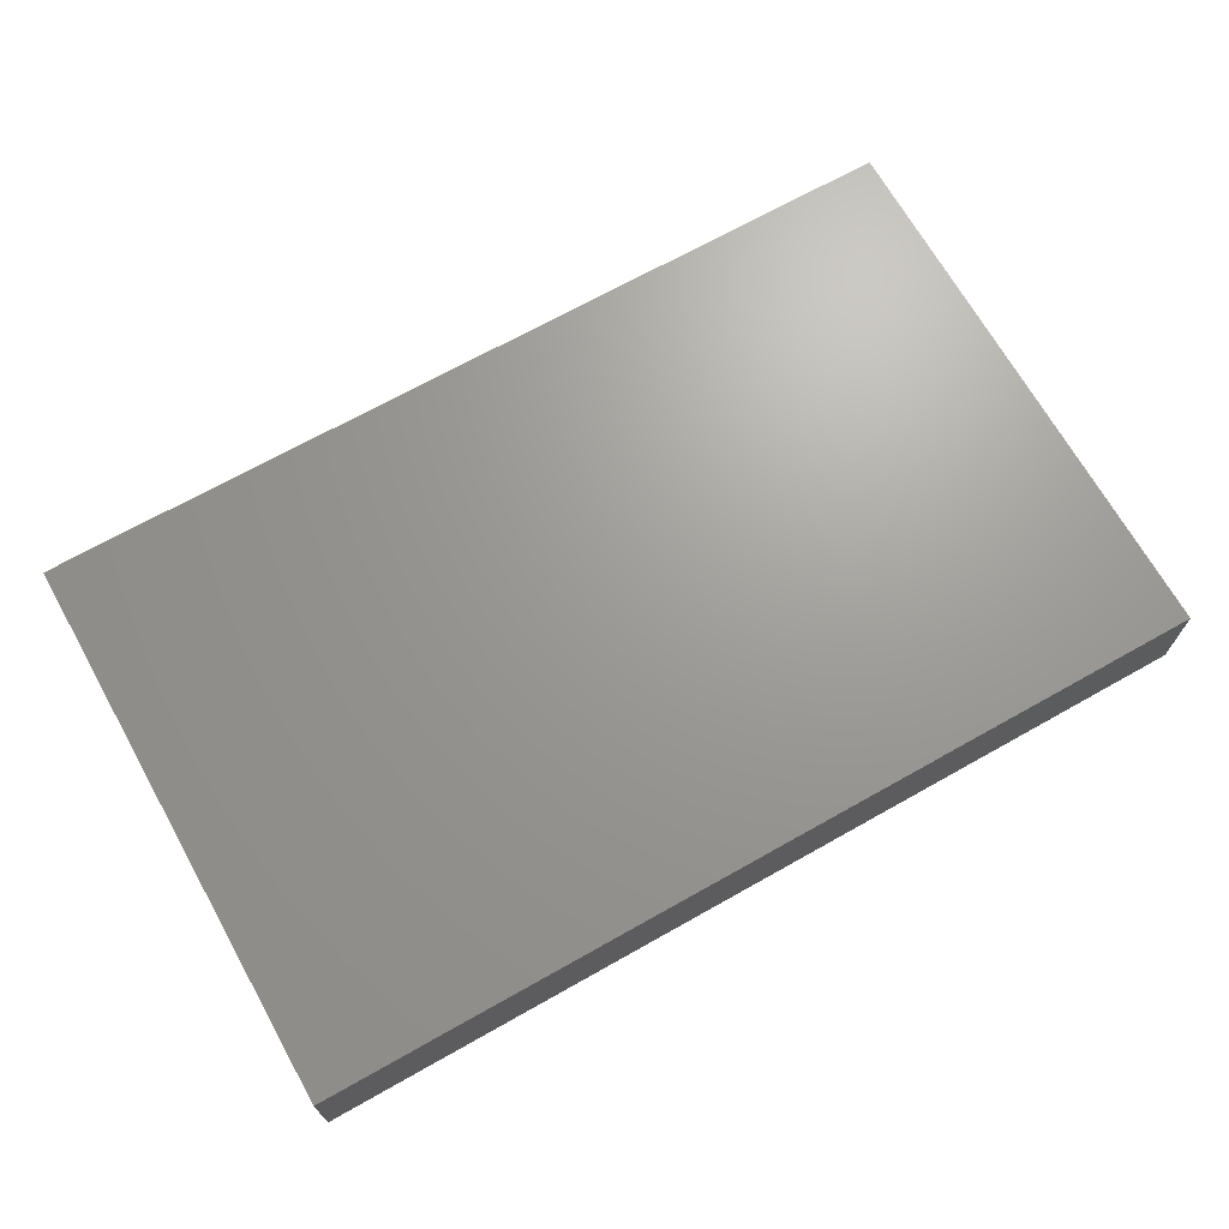
<metadata>
{"format":"stl","ext":"stl","renderer":"f3d","projection":"perspective","resolution":1024,"background":"white","views":[{"elev":69.1,"azim":-29.4,"up":"+Z"}]}
</metadata>
<code>
# stl→obj: 389 verts, 774 faces
v 0.09564 -0.02341 0.001654
v 0.09564 -0.03338 0.01057
v 0.09564 -0.03931 0
v 0.01528 -0.02358 0.01057
v 0.009152 -0.03517 0.01057
v 0.01897 -0.03551 0.01057
v -0.07977 0.05944 -0.01057
v -0.0685 0.05944 -0.01057
v -0.07546 0.04887 -0.01057
v 0.0754 -0.04942 0.01057
v 0.08494 -0.05015 0.01057
v 0.06875 -0.03551 0.01057
v -0.0832 -0.008121 0.01057
v -0.07639 -0.01599 0.01057
v -0.06875 -0.008127 0.01057
v 0.08527 -0.05944 -0.01057
v 0.0749 -0.05944 -0.01057
v 0.08436 -0.04683 -0.01057
v -0.03794 0.02358 -0.01057
v -0.03373 0.01234 -0.01057
v -0.04558 0.01193 -0.01057
v 0.07351 -0.05944 0.01057
v 0.08458 -0.05944 0.01057
v -0.02386 0.01837 -0.01057
v 0.02223 0.04764 -0.01057
v 0.01353 0.05944 -0.01057
v 0.02881 0.05944 -0.01057
v -0.05717 0.03957 -0.01057
v -0.0718 0.02556 -0.01057
v -0.07204 0.03604 -0.01057
v -0.01302 -0.03645 0.01057
v -0.01499 -0.02546 0.01057
v -0.02281 -0.03643 0.01057
v 0.01099 -0.05944 0.01057
v 0.02125 -0.05944 0.01057
v 0.01745 -0.0469 0.01057
v 0.09564 -0.05944 0
v 0.09564 -0.04733 -0.01057
v 0.09564 -0.04938 0.01057
v -0.08373 0.03272 -0.01057
v -0.08452 0.04588 -0.01057
v 0.03056 -0.03551 0.01057
v 0.03208 -0.04591 0.01057
v 0.04721 0.02343 0.01057
v 0.06114 0.007408 0.01057
v 0.06055 0.0245 0.01057
v -0.09564 -0.02358 0.01057
v -0.09564 -0.02767 0
v -0.09564 -0.03347 0.01057
v 0.06999 0.03262 0.01057
v 0.07662 0.01978 0.01057
v 0.08098 0.03426 0.01057
v -0.04167 -0.05159 0.01057
v -0.03344 -0.05944 0.01057
v -0.03056 -0.04743 0.01057
v 0.05971 -0.05944 0.01057
v 0.04417 -0.05944 0.01057
v 0.05683 -0.05944 0
v -0.08377 0.0002652 -0.01057
v -0.09564 0.0002652 -0.01057
v -0.09564 0.01599 -0.01057
v 0.006609 -0.02994 -0.01057
v 0.01575 -0.03548 -0.01057
v 0.007901 -0.0462 -0.01057
v -0.07639 0.02738 0.01057
v -0.05347 0.02738 0.01057
v -0.06875 0.03931 0.01057
v 0.09564 -0.03522 -0.01057
v 0.08052 0.05944 -0.01057
v 0.08602 0.05944 0.01057
v 0.09564 0.05944 0
v -0.03916 0.05008 -0.01057
v -0.0323 0.05944 -0.01057
v -0.02384 0.04878 -0.01057
v 0.02318 -0.05944 -0.01057
v 0.02225 -0.04807 -0.01057
v 0.03177 -0.04888 -0.01057
v -0.09564 0.04853 -0.01057
v -0.09564 0.03834 -0.01057
v -0.09564 0.03918 0.0007603
v -0.08685 0.05944 -0.003398
v -0.09564 0.05944 0
v -0.08602 0.05944 0.01057
v 0.05937 0.05944 -0.01057
v 0.0737 0.04903 -0.01057
v 0.06422 0.04463 -0.01057
v -0.06111 0.05944 0.01057
v -0.06875 0.04938 0.01057
v -0.05282 0.05001 0.01057
v -0.03802 0.04942 0.01057
v -0.04584 0.05944 0.01057
v 0.0545 -0.04172 -0.01057
v 0.04706 -0.04915 -0.01057
v 0.04266 -0.03483 -0.01057
v 0.03056 0.05944 0.01057
v 0.027 0.04733 0.01057
v 0.04584 0.04938 0.01057
v -0.08631 -0.0394 0.01057
v -0.07578 -0.03731 0.01057
v -0.06951 -0.02611 0.01057
v 0.09564 -0.05944 -0.01057
v 0.07639 -0.05944 0
v -0.09564 0.05933 0.01057
v 0.02283 0.01094 0.01057
v 0.0382 -6.939e-18 0.01057
v 0.03811 0.01498 0.01057
v 0.05347 -6.939e-18 0.01057
v 0.04584 -0.01572 0.01057
v 0.06115 -0.007694 0.01057
v 0.04584 0.007862 0.01057
v 0.0762 -0.006825 0.01057
v 0.08495 -0.01809 0.01057
v 0.08602 0.002373 0.01057
v 0.08674 0.0119 0.01057
v 0.07639 0.007862 0.01057
v -0.04553 0.03753 0.01057
v -0.00805 0.05393 0.01057
v -0.02219 0.04817 0.01057
v -0.0138 0.03703 0.01057
v 0.007639 -0.01572 0.01057
v 0.01528 -0.007862 0.01057
v 0.00359 -0.004716 0.01057
v -0.04928 0.03153 -0.01057
v -0.03488 0.04077 -0.01057
v -0.06577 0.04569 -0.01057
v 0.08619 0.02272 0.01057
v 0.09564 0.007862 0.01057
v 0.04436 -0.04513 0.01057
v 0.05347 -0.03551 0.01057
v 0.06282 -0.04525 0.01057
v -6.1e-05 -0.00433 -0.01057
v -0.008334 -0.008206 -0.01057
v -0.005847 0.005557 -0.01057
v -0.02266 -0.003798 -0.01057
v -0.0382 0.02738 0.01057
v -0.04522 0.01763 0.01057
v 0.02358 -0.01087 -0.01057
v 0.03701 -0.01498 -0.01057
v 0.01548 -0.01952 -0.01057
v -0.05133 0.05944 0
v -0.04758 0.05944 -0.01057
v -0.05683 0.05944 -0.01057
v -0.09564 0.03149 0.01057
v -0.09564 0.04126 0.01057
v 0.04584 0.05944 0.01057
v 0.08376 0.04651 -0.01057
v 0.09564 0.0484 -0.01057
v 0.09564 0.03857 -0.01057
v -0.09564 0.05944 -0.01057
v -0.08311 -0.04389 -0.01057
v -0.08829 -0.0534 -0.01057
v -0.09564 -0.04707 -0.01057
v -0.01457 -0.03613 -0.01057
v -0.004937 -0.03711 -0.01057
v -0.007382 -0.0469 -0.01057
v 0.01532 0.01655 0.01057
v 0.01265 0.00346 0.01057
v -0.02266 0.007862 -0.01057
v -0.03714 0.0002089 -0.01057
v -0.05326 -0.03128 -0.01057
v -0.03759 -0.03133 -0.01057
v -0.04564 -0.03911 -0.01057
v -0.05693 0.0239 -0.01057
v -0.05206 0.04753 -0.01057
v -0.09564 0.007862 0.01057
v -0.09564 -0.002042 0.01057
v -0.08602 0.001756 0.01057
v -0.09564 0.04938 0
v 0.08435 0.03226 -0.01057
v 0.09564 0.02767 -0.01057
v 0.09564 0.05944 -0.01057
v 0.09564 -0.05944 0.01057
v 0.09564 0.0111 -0.01057
v 0.09564 -0.004449 -0.01057
v 0.08459 0.001015 -0.01057
v 0.09564 -0.0195 -0.01057
v 0.09564 -0.01164 -0.005286
v -0.01816 -0.05944 0.01057
v -0.01844 -0.04585 0.01057
v -0.09564 -0.01546 -0.01057
v -0.08377 -0.01546 -0.01057
v -0.09564 -0.02508 -0.01057
v 0.09564 -0.01396 0.01057
v 0.08429 -0.03118 -0.01057
v 0.08308 0.01656 -0.01057
v 0.01616 0.04856 0.01057
v -0.01569 0.05944 -0.01057
v -0.01528 0.05944 0.01057
v -0.08549 -0.02088 0.01057
v -0.07624 0.05944 -0.0003285
v -0.06875 0.05944 0.005286
v -0.09564 -0.04335 0.01057
v 0.09564 0.05944 0.01057
v -0.06842 -0.01472 -0.01057
v -0.0685 -0.03118 -0.01057
v -0.07619 -0.02257 -0.01057
v -0.0002235 -0.01901 -0.01057
v -0.04562 -0.02339 -0.01057
v -0.05322 -0.01546 -0.01057
v -0.03794 -0.01546 -0.01057
v -0.09564 -0.03503 -0.01057
v -0.02361 0.03193 -0.01057
v -0.01508 0.02378 -0.01057
v -0.08377 -0.03118 -0.01057
v -0.03053 0.01735 0.01057
v -0.0382 0.007596 0.01057
v -0.002811 -0.01566 0.01057
v -0.008078 -0.007154 0.01057
v -0.01295 -0.01526 0.01057
v 0.03765 -0.05944 -0.01057
v 0.01547 0.02378 -0.01057
v 0.007897 0.01599 -0.01057
v 0.007518 0.03165 -0.01057
v 0.04583 -0.02614 0.01057
v 0.0294 -0.02561 0.01057
v 0.02292 -0.01572 0.01057
v 0.03056 -0.007862 0.01057
v 0.06221 -0.02535 0.01057
v 0.07659 0.02378 -0.01057
v 0.06917 0.01593 -0.01057
v 0.06859 0.03277 -0.01057
v -0.03794 -0.05944 -0.01057
v -0.04733 -0.05944 -0.01057
v -0.0366 -0.04782 -0.01057
v -0.0527 -0.04793 -0.01057
v -0.05791 -0.05944 -0.01057
v -0.0685 -0.05944 -0.01057
v -0.07789 -0.05944 -0.01057
v -0.0685 -0.0469 -0.01057
v -0.04564 -0.007665 -0.01057
v -0.04584 -0.05944 0
v 0.06815 -0.03158 -0.01057
v 0.06889 -0.01547 -0.01057
v 0.07676 -0.02334 -0.01057
v -0.04872 -0.05944 0.01057
v 0.01099 -0.05944 0
v 0.01378 -0.05944 -0.01057
v 0.04533 0.05944 -0.01057
v 0.05964 0.05944 -0.001431
v -0.09564 0.0268 -0.01057
v 0 0.05944 0
v -0.001744 0.05944 -0.01057
v -0.02736 -0.05944 -0.01057
v -0.01677 -0.05944 -0.01057
v -0.02249 -0.05944 -0.004112
v -0.03912 0.05944 0.003147
v 0.02292 0.05944 0.0002004
v 0.0382 0.05944 0.003071
v 0.009783 0.05944 -0.002215
v 0.01528 0.05944 0.01057
v 0.05373 -0.05944 -0.01057
v 0.06731 -0.05944 0.002215
v 0.008266 0.04765 -0.01057
v 0.09564 0.01812 0.00138
v -0.09564 0.01981 -0.001307
v -0.06103 0.05944 0.0002462
v -0.03056 -0.05944 0
v 0.07639 0.05944 0.01057
v 0.06111 0.05944 0.01057
v 0.06111 0.04531 0.01057
v -0.02369 -0.01646 0.01057
v -0.04584 -0.01599 0.01057
v -0.0459 -0.02585 0.01057
v 0.07639 -0.02358 0.01057
v 0.08786 -0.02759 0.01057
v -0.09564 -0.01195 0.01057
v -0.05347 -0.008127 0.01057
v -0.06137 -0.01613 0.01057
v -0.05542 -0.03737 0.01057
v -0.07969 -0.04724 0.01057
v 0.05357 -0.05105 0.01057
v 0.03114 0.03783 0.01057
v 0.0001542 0.01719 0.01057
v -0.007639 0.01166 0.01057
v -0.0002458 0.006039 0.01057
v -0.04618 -0.03786 0.01057
v -0.03056 -0.02358 0.01057
v -0.03056 -0.0002652 0.01057
v -0.04584 -0.0002652 0.01057
v 0.0438 -0.02525 -0.01057
v 0.05362 -0.03024 -0.01057
v -0.07639 -0.0002652 0.01057
v -0.08449 0.04738 0.01057
v -0.03056 0.03931 0.01057
v -0.0004887 0.03675 0.01057
v -0.03056 0.05944 0.01057
v 0.09564 0.04938 0.01057
v -0.07639 0.05944 0.01057
v -0.09564 -0.01333 -0.0009003
v 0.0328 -0.03903 -0.01057
v -0.0002219 0.05944 0.01057
v 0 -0.05944 0
v -0.00288 -0.05944 0.01057
v 0.004996 -0.04873 0.01057
v -0.0778 -0.05944 0.01057
v -0.09564 -0.05944 0.01057
v -0.008455 -0.04695 0.01057
v -0.07057 -0.05944 -0.0002378
v 0.09564 0.02733 0.01057
v -0.09564 0.003567 0.0004145
v -0.09564 -0.05944 -0.01057
v -0.09564 -0.05944 0
v -0.06399 -0.05944 0.01057
v 0.04584 0.03931 0.01057
v 0.09564 -0.003116 0.01057
v -0.01562 0.001084 0.01057
v -0.03829 -0.04266 0.01057
v -0.02292 0.02738 0.01057
v 0.01616 0.0381 0.01057
v 0.02627 -0.05944 0
v 0.09564 -0.003778 0
v 0.09564 0.007102 0.0005433
v -0.09564 0.0195 0.01057
v -0.07628 0.01489 0.01057
v 0.06914 -0.04803 -0.01057
v -0.08068 -0.05944 0
v 0.09564 0.03931 0.01057
v -0.001949 -0.03462 0.01057
v 0.03292 -0.02921 -0.01057
v -0.02075 -0.01595 -0.01057
v 0.04296 -0.05944 0.001335
v -0.05423 -0.04896 0.01057
v 0.03056 0.02358 0.01057
v 0.08377 0.0469 0.01057
v -0.02266 -0.03118 -0.01057
v -0.06833 -0.04682 0.01057
v 0.05373 0.04743 -0.01057
v -0.009044 0.0165 -0.01057
v 0.0766 0.007954 -0.01057
v 0.07649 -0.03921 -0.01057
v 0.05373 -0.01546 -0.01057
v 0.08431 -0.01344 -0.01057
v 0.07659 -0.007665 -0.01057
v 0.06901 0.0002652 -0.01057
v -0.02201 -0.04622 -0.01057
v -0.0303 -0.03904 -0.01057
v 0.02318 0.03171 -0.01057
v 0.007897 0.0002652 -0.01057
v 0.07599 0.03882 -0.01057
v -0.0609 0.008069 -0.01057
v -0.06794 0.01568 -0.01057
v -0.001495 -0.05944 -0.01057
v -0.007569 0.03158 -0.01057
v 0.000202 0.0238 -0.01057
v 0.0001949 0.03951 -0.01057
v -0.008098 0.04763 -0.01057
v 0.05323 0.01574 -0.01057
v 0.04589 0.007962 -0.01057
v 0.03816 0.01572 -0.01057
v 0.06131 0.008059 -0.01057
v -0.06089 -0.03899 -0.01057
v 0.01554 0.008011 -0.01057
v 0.02308 0.01577 -0.01057
v 0.03075 0.008059 -0.01057
v 0.05373 0.03171 -0.01057
v 0.04603 0.02378 -0.01057
v 0.03825 0.03171 -0.01057
v 0.04614 0.03962 -0.01057
v 0.03828 0.04797 -0.01057
v 0.06136 0.02373 -0.01057
v -0.06092 -0.02339 -0.01057
v -0.05317 0.0004156 -0.01057
v -0.06086 -0.007596 -0.01057
v -0.0685 0.0002652 -0.01057
v -0.03036 -0.02339 -0.01057
v 0.03834 8.077e-05 -0.01057
v 0.05373 0.0002652 -0.01057
v 0.04603 -0.007665 -0.01057
v 0.06131 -0.02339 -0.01057
v 0.0613 -0.007674 -0.01057
v -0.01502 0.03957 -0.01057
v 0.02331 -3.698e-05 -0.01057
v 0.03069 0.02385 -0.01057
v 0.03075 0.03951 -0.01057
v -0.08377 0.01599 -0.01057
v 0.01547 0.03951 -0.01057
v -0.07608 0.008136 -0.01057
v -0.06096 0.01796 0.01057
v -0.06875 0.007596 0.01057
v -0.06123 -7.379e-05 0.01057
v -0.05351 0.008854 0.01057
v -0.02292 0.007596 0.01057
v -0.01587 0.01655 0.01057
v 0.06875 -6.939e-18 0.01057
v -0.07609 -0.007342 -0.01057
v 0.0382 0.03145 0.01057
v 0.01811 0.02714 0.01057
v -0.007639 0.02738 0.01057
v 0.007639 0.02738 0.01057
f 1 2 3
f 4 5 6
f 7 8 9
f 10 11 12
f 13 14 15
f 16 17 18
f 19 20 21
f 22 23 11
f 20 19 24
f 25 26 27
f 28 29 30
f 31 32 33
f 34 35 36
f 37 38 39
f 30 40 41
f 42 36 43
f 44 45 46
f 47 48 49
f 50 51 52
f 53 54 55
f 43 36 35
f 56 57 58
f 59 60 61
f 62 63 64
f 65 66 67
f 29 40 30
f 68 38 18
f 69 70 71
f 72 73 74
f 75 76 77
f 78 79 80
f 81 82 83
f 84 85 86
f 87 88 89
f 90 91 89
f 92 93 94
f 95 96 97
f 77 94 93
f 98 99 100
f 101 37 16
f 23 16 37
f 23 22 102
f 82 103 83
f 39 2 11
f 104 105 106
f 107 108 109
f 45 110 107
f 111 112 113
f 114 115 113
f 116 89 67
f 117 118 119
f 120 121 122
f 19 123 124
f 9 8 125
f 126 114 127
f 128 129 42
f 12 129 130
f 131 132 133
f 133 132 134
f 135 66 136
f 137 138 139
f 140 141 142
f 143 65 144
f 145 95 97
f 85 69 146
f 147 148 146
f 78 41 79
f 7 78 149
f 150 151 152
f 153 154 155
f 156 157 104
f 158 134 159
f 160 161 162
f 159 20 158
f 123 163 28
f 164 123 28
f 165 166 167
f 30 41 9
f 9 125 30
f 80 103 168
f 169 148 170
f 69 171 146
f 172 11 23
f 173 174 175
f 1 176 177
f 178 179 55
f 33 55 179
f 180 181 182
f 1 3 68
f 107 105 108
f 183 1 177
f 176 68 184
f 170 173 185
f 186 96 95
f 187 73 188
f 14 189 100
f 83 190 81
f 191 8 190
f 114 113 127
f 171 147 146
f 49 48 152
f 152 192 49
f 172 23 37
f 71 70 193
f 194 195 196
f 153 197 154
f 198 199 200
f 198 200 161
f 201 150 152
f 202 203 24
f 201 182 204
f 24 158 20
f 205 136 206
f 9 41 7
f 207 208 209
f 93 210 77
f 62 139 63
f 103 82 168
f 211 212 213
f 214 108 215
f 216 108 217
f 214 218 108
f 219 220 221
f 160 198 161
f 222 223 224
f 223 225 224
f 123 72 124
f 223 226 225
f 227 228 229
f 228 150 229
f 164 72 123
f 230 200 199
f 223 222 231
f 232 233 234
f 235 223 231
f 236 237 75
f 75 237 76
f 139 197 131
f 190 8 7
f 238 239 84
f 240 79 40
f 187 241 242
f 226 223 235
f 243 244 245
f 246 73 141
f 27 247 248
f 249 250 247
f 241 249 242
f 242 249 26
f 251 17 252
f 253 242 26
f 241 187 188
f 254 173 170
f 142 141 164
f 61 255 240
f 142 256 140
f 246 141 140
f 257 222 243
f 258 259 260
f 261 262 263
f 264 265 112
f 12 265 264
f 235 227 226
f 47 189 266
f 267 268 262
f 268 269 263
f 32 207 209
f 268 100 269
f 99 98 270
f 128 271 129
f 98 47 49
f 268 263 262
f 96 272 97
f 11 172 39
f 273 274 275
f 263 269 276
f 277 261 263
f 261 278 279
f 279 278 206
f 15 14 268
f 94 280 281
f 167 13 282
f 266 13 166
f 67 88 283
f 88 67 89
f 90 89 116
f 118 90 284
f 117 285 186
f 78 80 168
f 82 78 168
f 286 91 90
f 93 92 251
f 148 147 287
f 288 88 87
f 266 289 47
f 130 129 271
f 209 208 261
f 33 179 31
f 290 77 76
f 95 145 248
f 247 95 248
f 241 188 291
f 239 259 258
f 292 293 244
f 235 231 54
f 58 252 56
f 4 216 120
f 294 36 5
f 76 237 64
f 295 98 296
f 22 10 130
f 183 2 1
f 13 189 14
f 31 179 297
f 298 228 227
f 127 254 299
f 126 127 299
f 259 97 260
f 22 11 10
f 52 51 126
f 165 255 300
f 301 302 152
f 176 1 68
f 188 118 117
f 120 122 207
f 208 207 122
f 120 216 121
f 105 107 110
f 111 264 112
f 23 102 16
f 303 295 298
f 48 182 201
f 130 271 56
f 244 293 245
f 105 110 106
f 34 236 35
f 129 218 214
f 260 304 46
f 12 11 2
f 57 56 271
f 113 112 305
f 263 33 277
f 208 306 261
f 54 231 222
f 54 222 257
f 307 55 33
f 116 284 90
f 100 99 269
f 121 105 157
f 178 257 245
f 284 308 119
f 118 284 119
f 121 157 122
f 157 156 273
f 285 309 186
f 216 4 215
f 33 276 307
f 46 45 51
f 310 57 35
f 305 183 311
f 254 127 312
f 34 292 236
f 252 22 56
f 293 292 34
f 181 180 60
f 183 177 311
f 311 177 174
f 48 180 182
f 240 255 79
f 255 80 79
f 286 246 91
f 140 87 91
f 143 80 255
f 239 258 70
f 144 80 143
f 48 289 180
f 143 255 313
f 255 165 313
f 49 192 98
f 314 143 313
f 251 315 17
f 65 143 314
f 189 13 266
f 151 228 301
f 301 228 316
f 2 183 265
f 122 157 275
f 275 306 208
f 317 52 299
f 4 6 215
f 215 6 42
f 5 36 6
f 207 32 318
f 318 32 31
f 207 5 4
f 318 5 207
f 280 94 319
f 307 53 55
f 197 320 132
f 6 36 42
f 58 321 251
f 28 163 29
f 30 125 28
f 260 46 50
f 322 303 235
f 235 54 53
f 55 54 178
f 130 56 22
f 274 306 275
f 132 131 197
f 138 319 139
f 104 323 156
f 10 12 130
f 193 324 287
f 324 193 70
f 151 301 152
f 166 300 60
f 21 20 159
f 94 290 319
f 298 227 235
f 191 256 8
f 321 210 251
f 210 310 75
f 165 167 314
f 295 270 98
f 62 154 197
f 325 197 153
f 208 122 275
f 64 63 76
f 99 326 269
f 101 18 38
f 16 18 101
f 41 78 7
f 189 98 100
f 252 58 251
f 86 327 84
f 166 13 167
f 287 147 71
f 321 58 57
f 241 250 249
f 260 97 304
f 69 239 70
f 84 69 85
f 236 292 237
f 73 246 286
f 188 73 286
f 113 305 127
f 152 48 201
f 300 61 60
f 180 289 60
f 123 19 163
f 170 299 254
f 298 316 228
f 82 149 78
f 71 147 171
f 193 287 71
f 192 152 296
f 152 302 296
f 38 37 101
f 172 37 39
f 192 296 98
f 8 256 142
f 167 282 314
f 265 183 112
f 3 38 68
f 254 312 173
f 170 148 299
f 289 266 166
f 328 133 158
f 24 328 158
f 329 220 185
f 150 201 204
f 79 41 40
f 288 83 283
f 88 288 283
f 281 92 94
f 184 330 232
f 18 330 184
f 169 219 221
f 258 324 70
f 280 331 281
f 234 233 332
f 333 334 175
f 322 276 269
f 276 322 53
f 335 336 325
f 24 19 202
f 74 124 72
f 337 211 213
f 62 64 154
f 139 131 338
f 171 69 71
f 302 301 316
f 295 296 302
f 82 81 149
f 241 291 250
f 81 7 149
f 86 339 221
f 85 146 339
f 81 190 7
f 157 105 104
f 257 243 245
f 316 295 302
f 321 57 310
f 210 321 310
f 236 75 310
f 212 133 328
f 340 341 21
f 64 342 155
f 343 213 344
f 253 345 346
f 347 348 349
f 220 350 347
f 185 173 175
f 103 283 83
f 150 228 151
f 99 270 326
f 226 227 229
f 225 226 229
f 351 229 195
f 160 351 195
f 322 269 326
f 160 162 225
f 243 222 224
f 335 243 224
f 224 161 336
f 336 161 325
f 212 352 338
f 212 353 352
f 354 353 349
f 355 356 357
f 358 359 327
f 281 232 92
f 221 360 355
f 68 18 184
f 170 185 169
f 194 199 361
f 362 363 364
f 159 230 362
f 320 365 200
f 294 5 318
f 294 318 297
f 138 331 280
f 366 367 368
f 331 369 281
f 331 233 369
f 370 367 334
f 176 184 332
f 174 332 175
f 243 335 244
f 155 244 335
f 325 153 335
f 202 343 203
f 371 74 346
f 157 273 275
f 139 338 137
f 137 338 372
f 372 138 137
f 372 366 138
f 357 373 337
f 374 25 359
f 18 17 315
f 375 61 240
f 375 240 40
f 203 343 328
f 357 349 373
f 347 356 355
f 220 219 185
f 219 169 185
f 184 232 234
f 184 234 332
f 213 212 344
f 353 211 337
f 366 354 349
f 368 367 331
f 348 347 367
f 233 333 332
f 333 175 332
f 329 175 334
f 185 175 329
f 283 65 67
f 351 225 229
f 160 225 351
f 361 199 160
f 276 53 307
f 235 53 322
f 365 320 325
f 371 346 343
f 346 187 242
f 294 34 36
f 357 374 359
f 359 27 238
f 355 358 327
f 339 169 221
f 146 169 339
f 287 324 317
f 52 317 324
f 362 199 363
f 340 21 362
f 134 320 159
f 261 32 209
f 131 133 338
f 133 212 338
f 372 338 352
f 372 352 353
f 221 220 360
f 326 303 322
f 124 74 202
f 253 213 345
f 213 376 337
f 315 92 232
f 369 232 281
f 369 233 232
f 334 233 370
f 220 334 350
f 46 51 50
f 303 298 235
f 178 54 257
f 245 293 178
f 102 22 252
f 133 134 158
f 173 312 174
f 174 312 311
f 311 127 305
f 312 127 311
f 115 51 45
f 106 323 104
f 44 110 45
f 110 44 106
f 115 114 51
f 271 128 57
f 92 315 251
f 39 38 3
f 76 139 319
f 139 76 63
f 330 315 232
f 334 220 329
f 59 61 375
f 195 229 150
f 341 364 377
f 161 224 162
f 378 379 380
f 378 380 381
f 263 276 33
f 136 279 206
f 136 381 279
f 205 206 278
f 205 278 382
f 383 382 306
f 383 306 274
f 300 255 61
f 13 15 282
f 379 314 282
f 182 181 204
f 103 80 144
f 46 304 44
f 107 109 45
f 45 109 384
f 111 115 384
f 113 115 111
f 52 126 299
f 213 253 376
f 376 25 337
f 233 334 333
f 332 174 176
f 177 176 174
f 181 60 59
f 364 194 385
f 200 230 159
f 380 268 267
f 380 15 268
f 279 267 262
f 279 262 261
f 386 272 323
f 272 387 323
f 304 386 44
f 215 108 216
f 109 218 264
f 108 218 109
f 166 60 289
f 237 342 64
f 290 94 77
f 238 248 239
f 292 244 342
f 17 102 252
f 16 102 17
f 298 295 316
f 118 286 90
f 291 117 186
f 343 344 328
f 344 212 328
f 375 40 29
f 29 341 375
f 163 341 29
f 19 21 163
f 356 349 357
f 347 349 356
f 360 347 355
f 360 220 347
f 178 297 179
f 293 297 178
f 295 303 326
f 295 326 270
f 204 181 196
f 194 361 195
f 195 361 160
f 160 199 198
f 365 161 200
f 161 365 325
f 353 212 211
f 385 181 59
f 377 59 375
f 363 194 364
f 363 199 194
f 364 341 340
f 364 340 362
f 362 230 199
f 362 21 159
f 159 320 200
f 373 353 337
f 373 349 353
f 366 368 138
f 138 368 331
f 348 366 349
f 366 348 367
f 331 367 370
f 370 233 331
f 350 367 347
f 350 334 367
f 294 293 34
f 294 297 293
f 345 343 346
f 345 213 343
f 242 253 346
f 103 144 283
f 142 125 8
f 125 142 164
f 19 124 202
f 320 197 325
f 357 359 358
f 355 357 358
f 355 327 86
f 221 355 86
f 52 260 50
f 324 260 52
f 146 148 169
f 320 134 132
f 372 353 354
f 366 372 354
f 202 74 371
f 202 371 343
f 187 74 73
f 346 74 187
f 337 25 374
f 357 337 374
f 359 25 27
f 285 117 119
f 309 272 96
f 186 309 96
f 48 47 289
f 165 300 166
f 83 288 190
f 191 190 288
f 256 87 140
f 87 256 191
f 91 246 140
f 145 239 248
f 3 2 39
f 317 299 148
f 327 238 84
f 72 164 141
f 141 73 72
f 112 183 305
f 287 317 148
f 76 319 290
f 314 313 165
f 144 65 283
f 31 297 318
f 138 280 319
f 217 108 105
f 327 359 238
f 342 244 155
f 210 93 251
f 273 383 274
f 44 323 106
f 386 323 44
f 97 272 304
f 304 272 386
f 291 188 117
f 97 259 145
f 239 145 259
f 57 128 43
f 128 42 43
f 341 163 21
f 28 125 164
f 162 224 225
f 335 224 336
f 154 64 155
f 75 77 210
f 380 267 279
f 381 380 279
f 136 378 381
f 89 91 87
f 203 328 24
f 335 153 155
f 376 253 25
f 26 25 253
f 118 188 286
f 62 197 139
f 217 121 216
f 186 95 250
f 282 15 380
f 379 282 380
f 18 315 330
f 150 204 195
f 196 195 204
f 196 181 194
f 385 194 181
f 364 385 59
f 377 364 59
f 341 377 375
f 310 35 236
f 292 342 237
f 247 250 95
f 247 27 26
f 14 100 268
f 314 379 378
f 277 32 261
f 382 278 306
f 278 261 306
f 383 205 382
f 258 260 324
f 288 87 191
f 291 186 250
f 4 120 207
f 105 121 217
f 109 111 384
f 384 115 45
f 109 264 111
f 69 84 239
f 47 98 189
f 42 214 215
f 129 214 42
f 218 129 12
f 388 383 273
f 378 66 65
f 378 136 66
f 135 205 308
f 136 205 135
f 32 277 33
f 314 378 65
f 389 285 388
f 388 285 119
f 135 308 284
f 116 135 284
f 383 308 205
f 388 308 383
f 273 389 388
f 156 389 273
f 389 156 387
f 387 156 323
f 218 12 264
f 67 66 116
f 135 116 66
f 119 308 388
f 389 387 309
f 309 285 389
f 272 309 387
f 248 238 27
f 26 249 247
f 57 43 35
f 2 265 12
f 86 85 339
f 114 126 51

</code>
